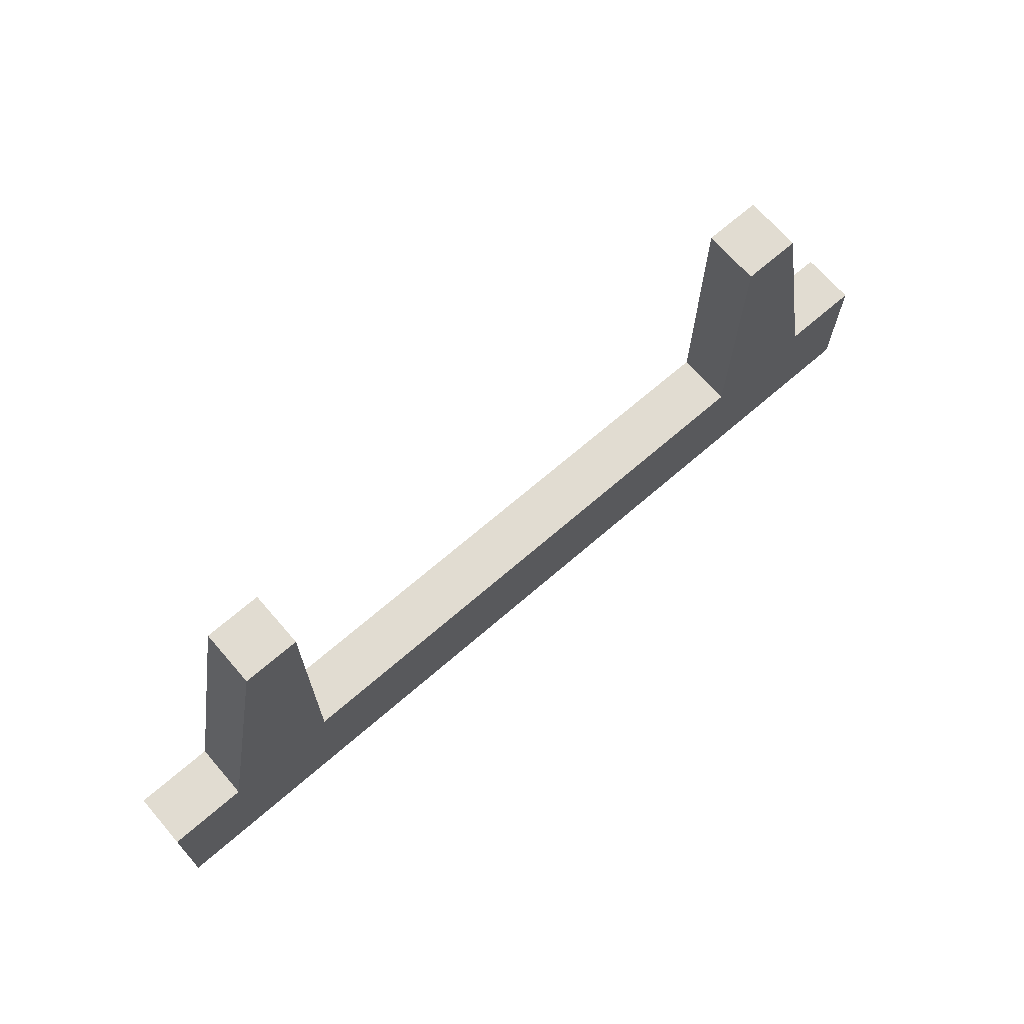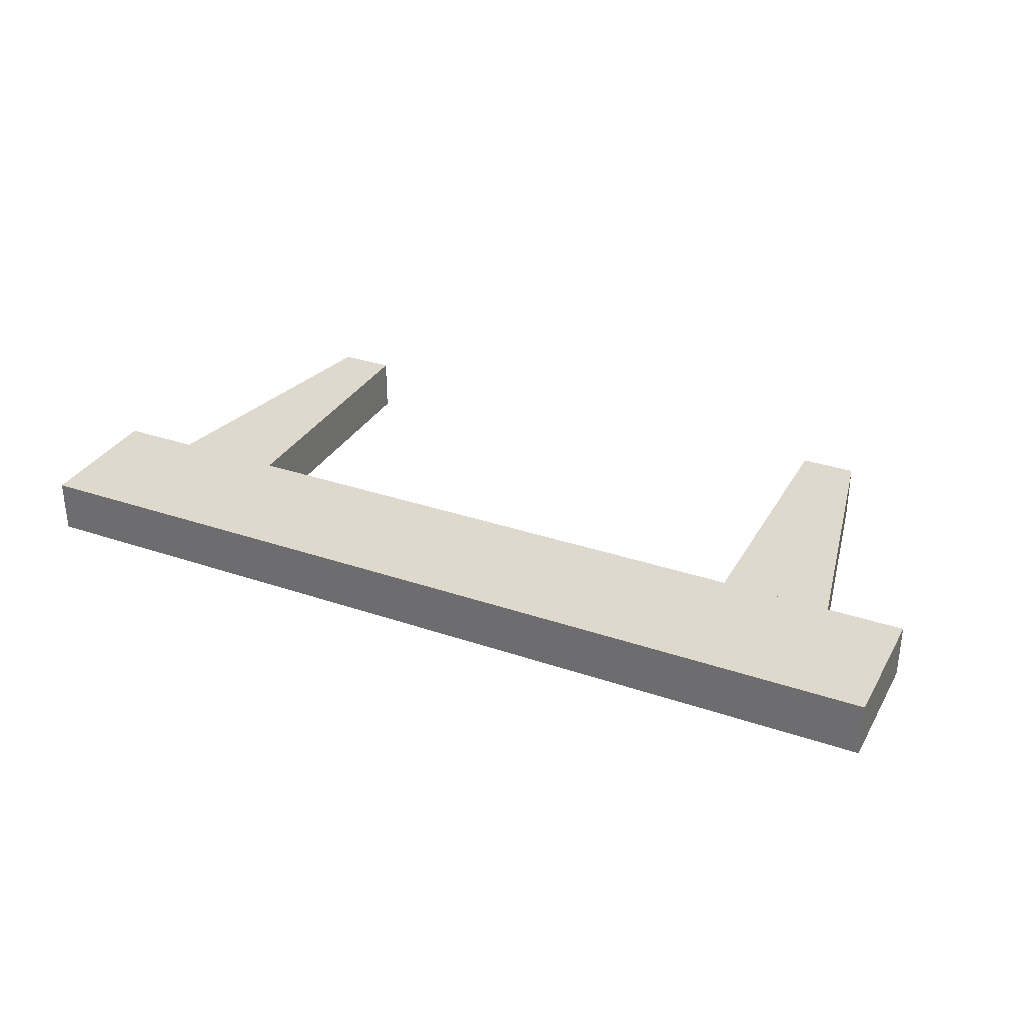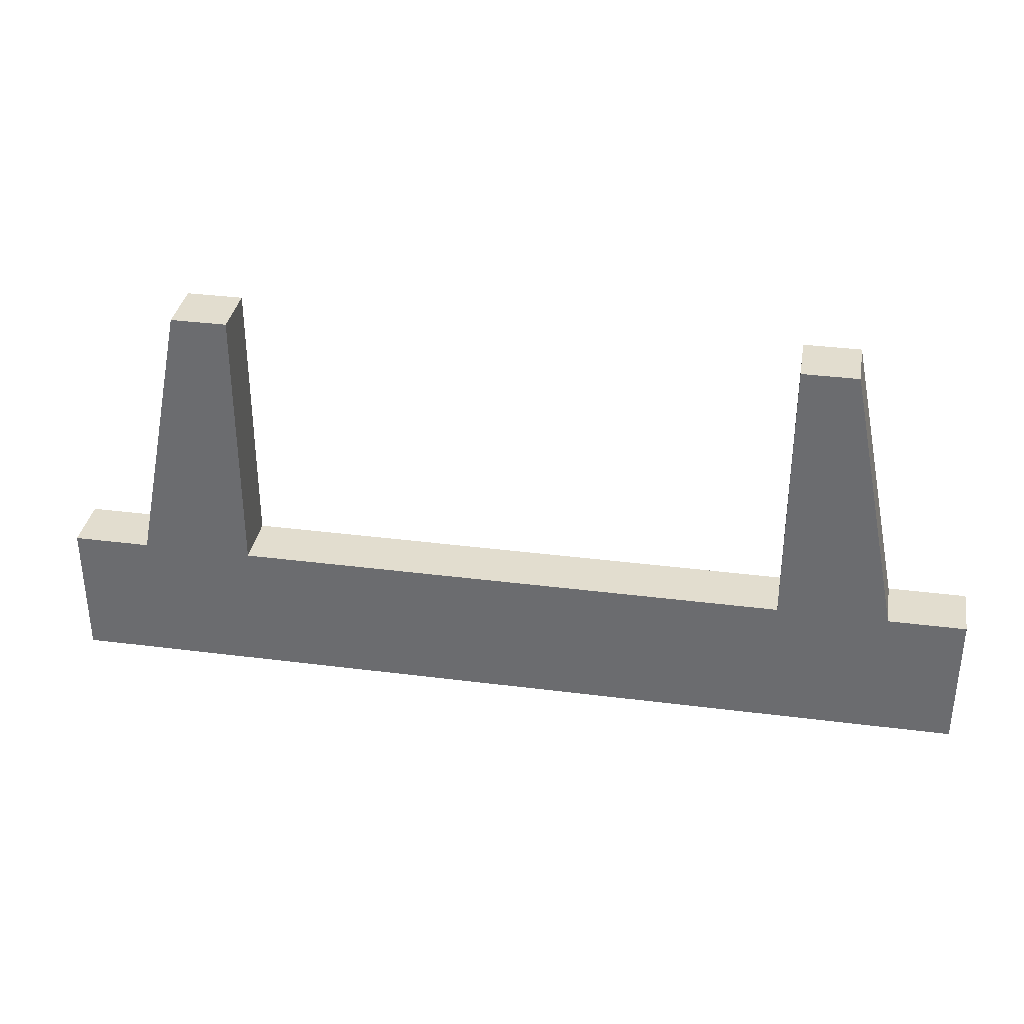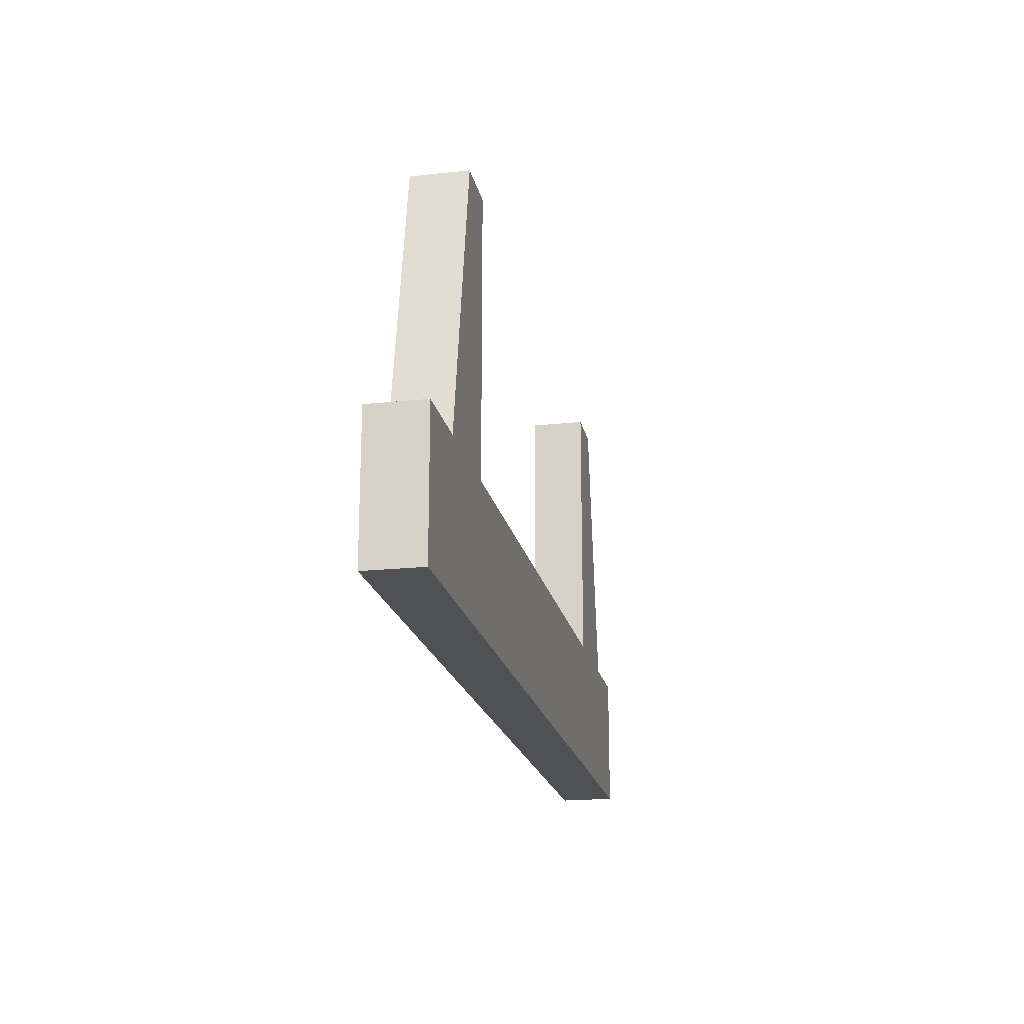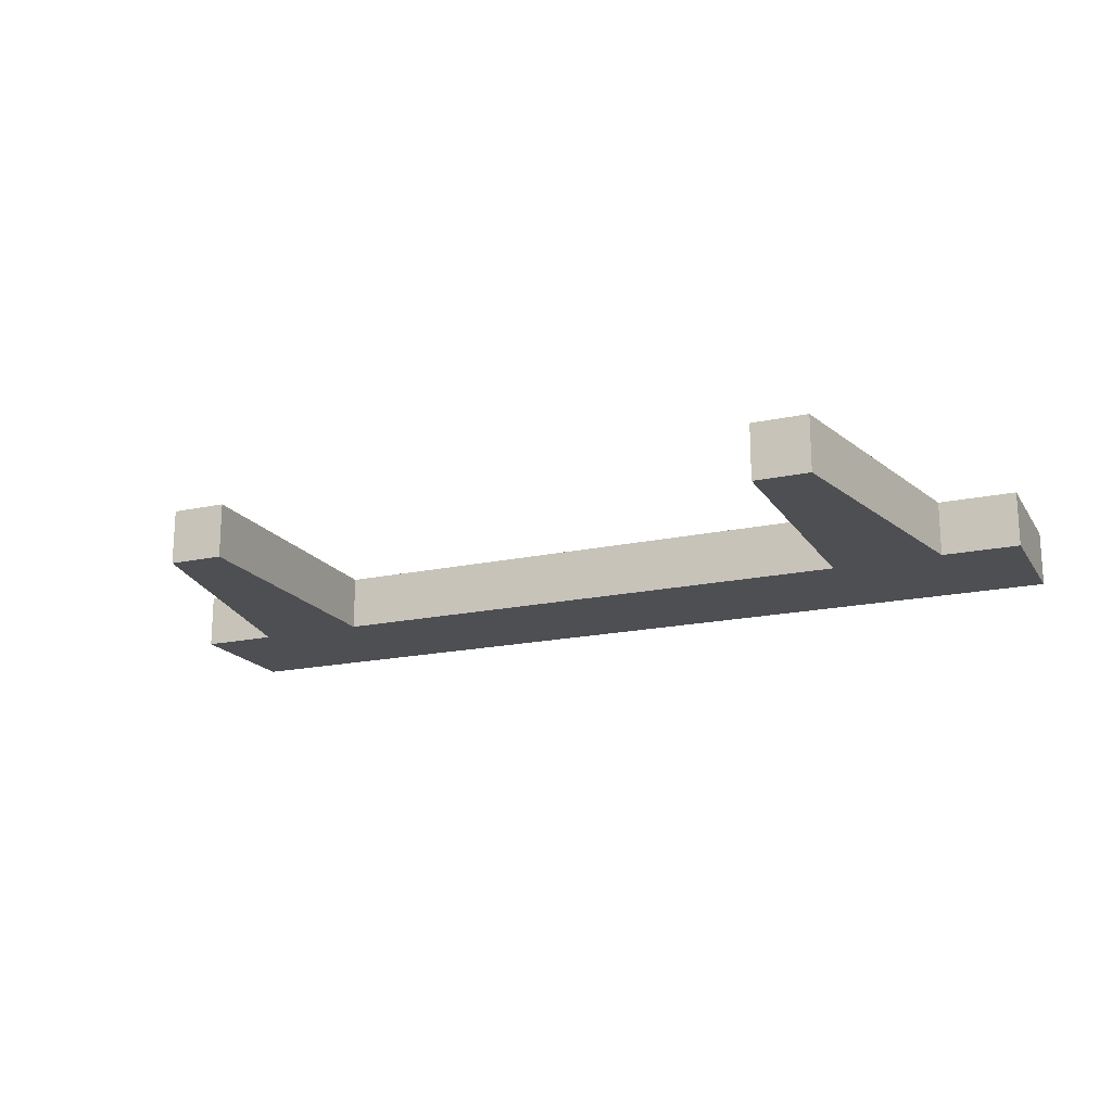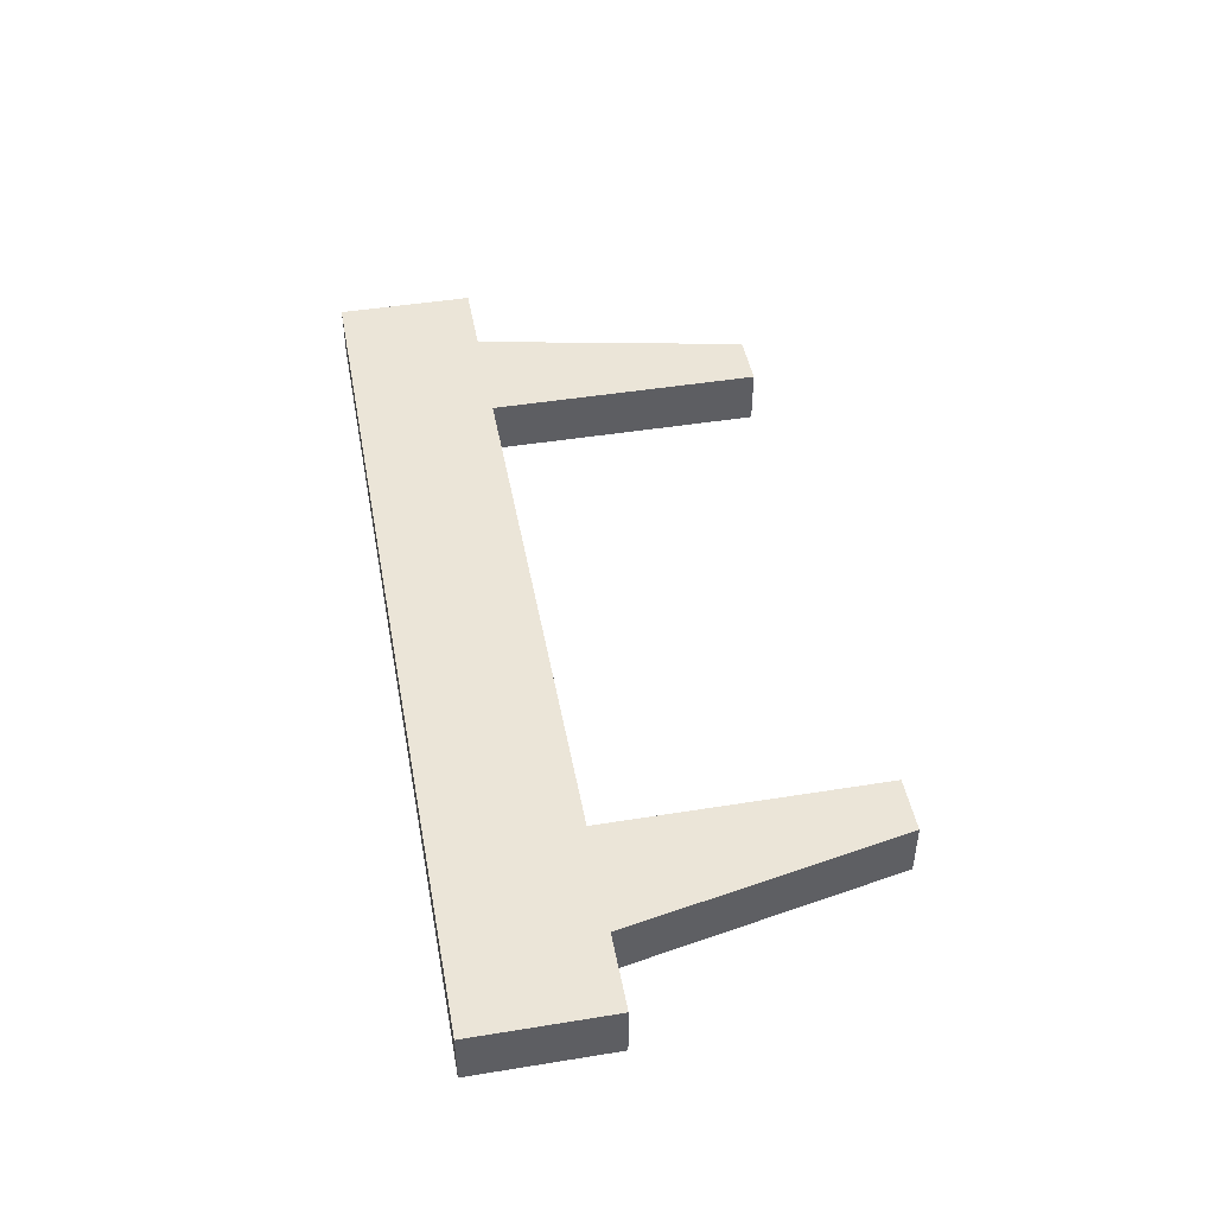
<metadata>
{"format":"obj","ext":"obj","renderer":"f3d","projection":"perspective","resolution":1024,"background":"white","views":[{"elev":69.1,"azim":139.1,"up":"+Z"},{"elev":32.2,"azim":-154.5,"up":"+Y"},{"elev":34.8,"azim":9.7,"up":"+Z"},{"elev":-19.5,"azim":-78.7,"up":"+Z"},{"elev":-18.1,"azim":23.0,"up":"+Y"},{"elev":46.0,"azim":-100.5,"up":"+Y"}]}
</metadata>
<code>
v -0.084 -0.005 -0.025
v -0.084 -0.005 -0
v -0.084 0.005 -0.025
v -0.084 0.005 -0
v 0.084 -0.005 -0.025
v 0.084 -0.005 -0
v 0.084 0.005 -0.025
v 0.084 0.005 -0
v 0.07 0.005 0
v 0.06 0.005 0.05
v 0.07 -0.005 0
v 0.06 -0.005 0.05
v 0.05 0.005 0
v 0.05 0.005 0.05
v 0.05 -0.005 0
v 0.05 -0.005 0.05
v -0.07 -0.005 0
v -0.06 -0.005 0.05
v -0.07 0.005 0
v -0.06 0.005 0.05
v -0.05 -0.005 0
v -0.05 -0.005 0.05
v -0.05 0.005 0
v -0.05 0.005 0.05
f 1 7 5
f 1 3 7
f 1 4 3
f 1 2 4
f 3 8 7
f 3 4 8
f 5 7 8
f 5 8 6
f 1 5 6
f 1 6 2
f 2 6 8
f 2 8 4
f 9 15 13
f 9 11 15
f 9 12 11
f 9 10 12
f 11 16 15
f 11 12 16
f 13 15 16
f 13 16 14
f 9 13 14
f 9 14 10
f 10 14 16
f 10 16 12
f 17 23 21
f 17 19 23
f 17 20 19
f 17 18 20
f 19 24 23
f 19 20 24
f 21 23 24
f 21 24 22
f 17 21 22
f 17 22 18
f 18 22 24
f 18 24 20

</code>
